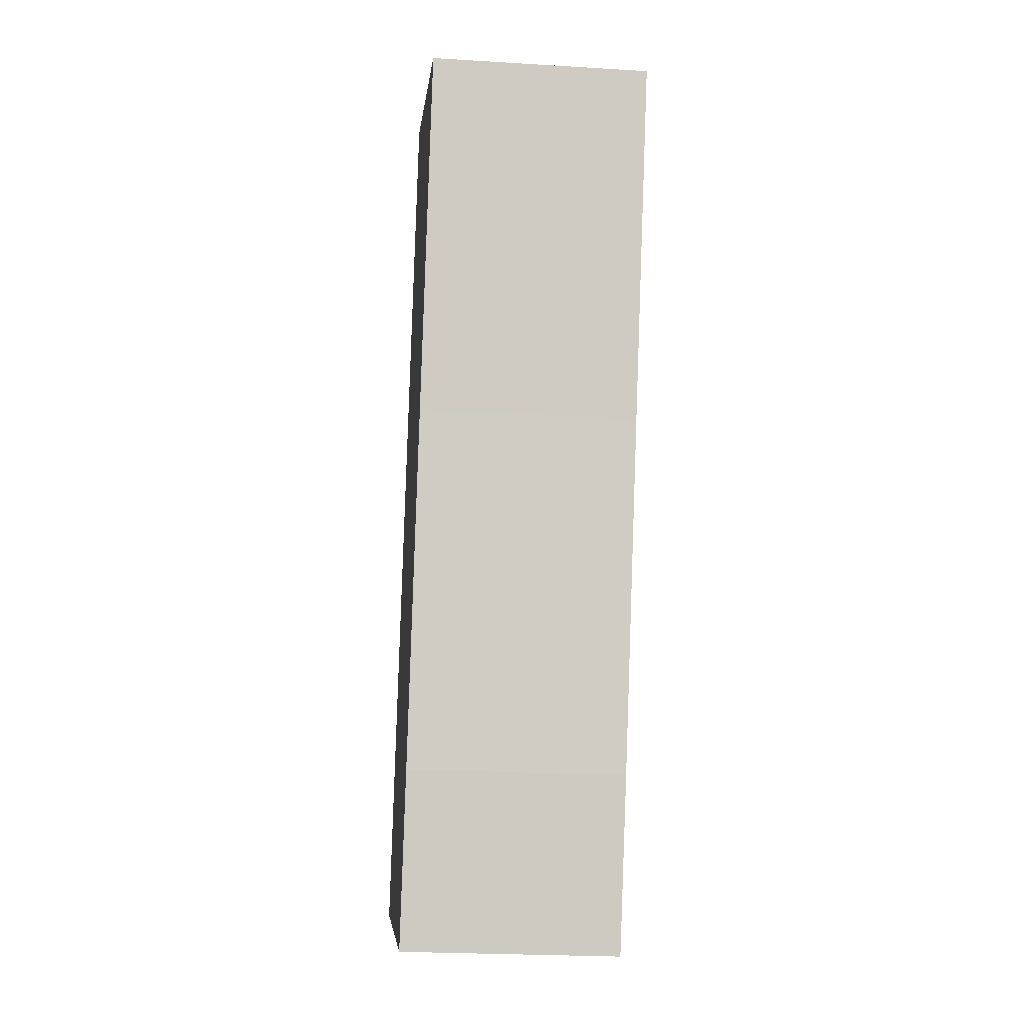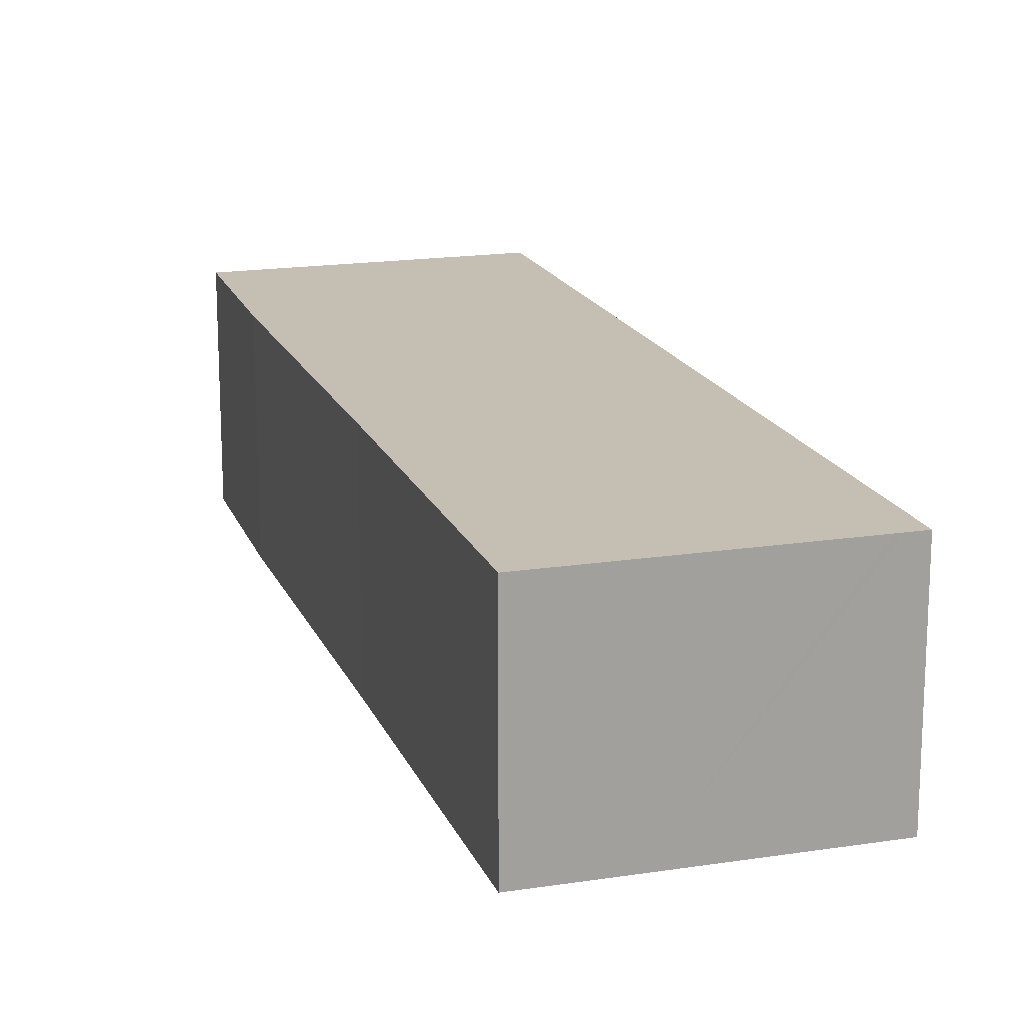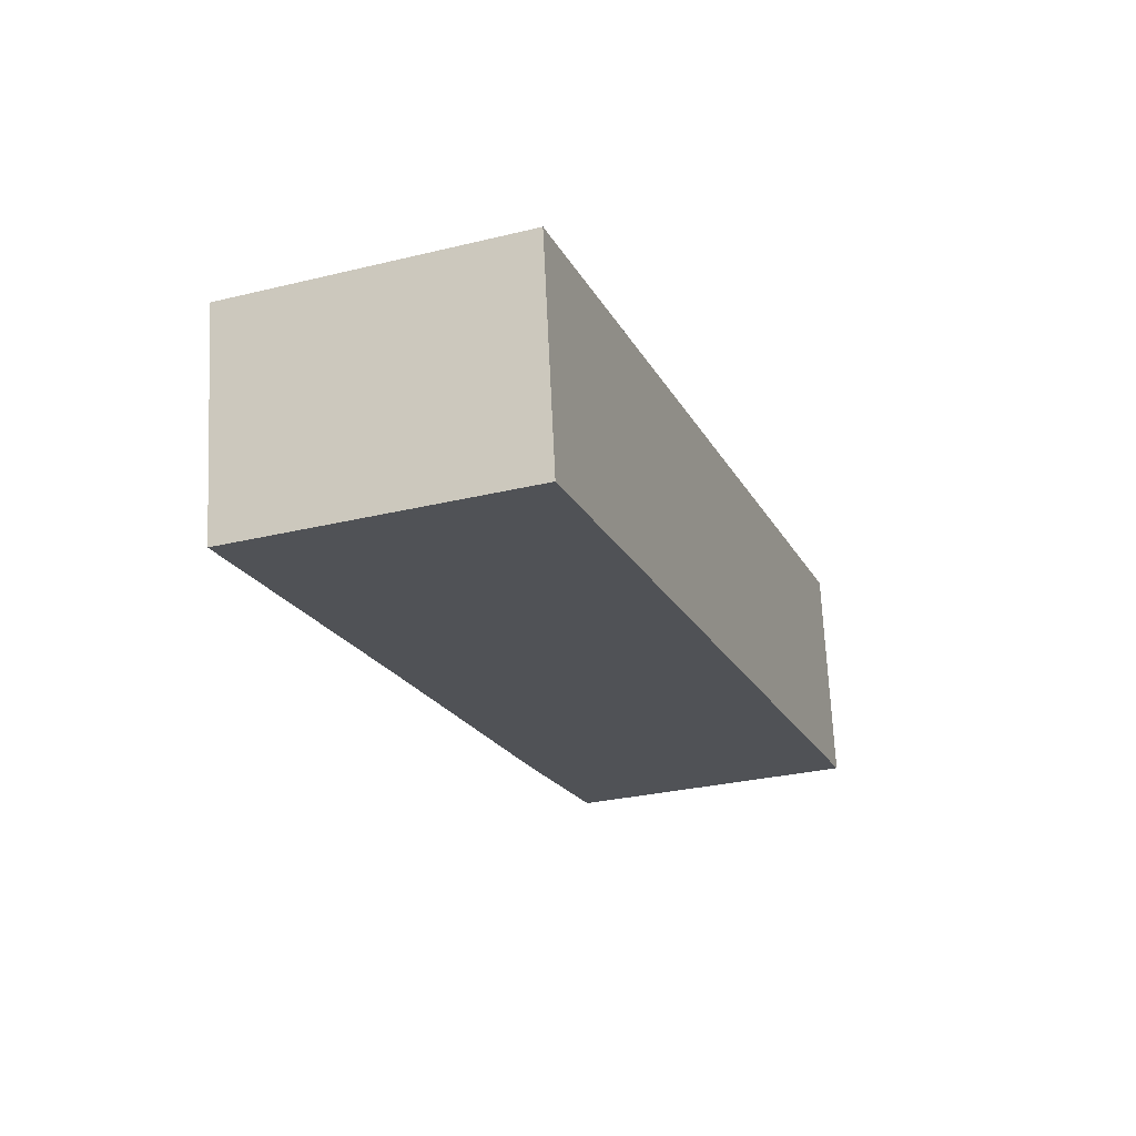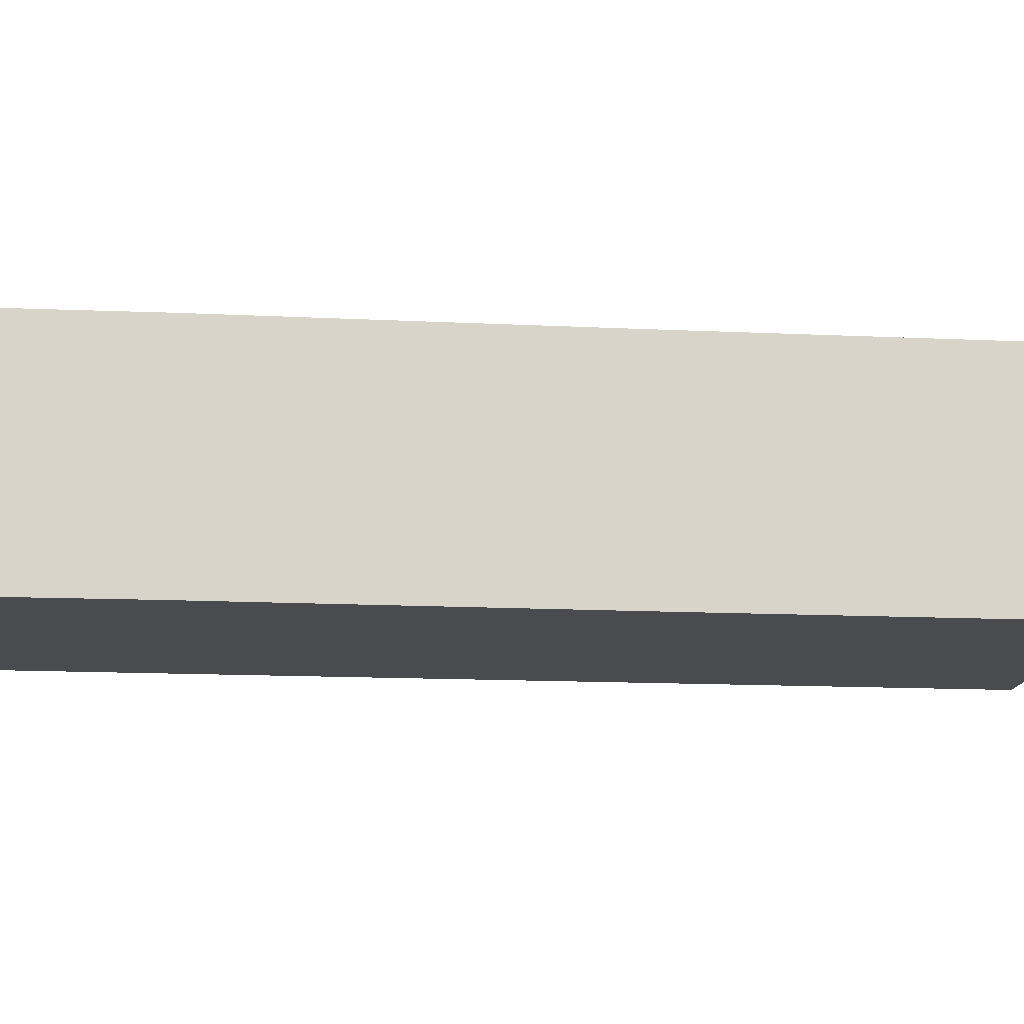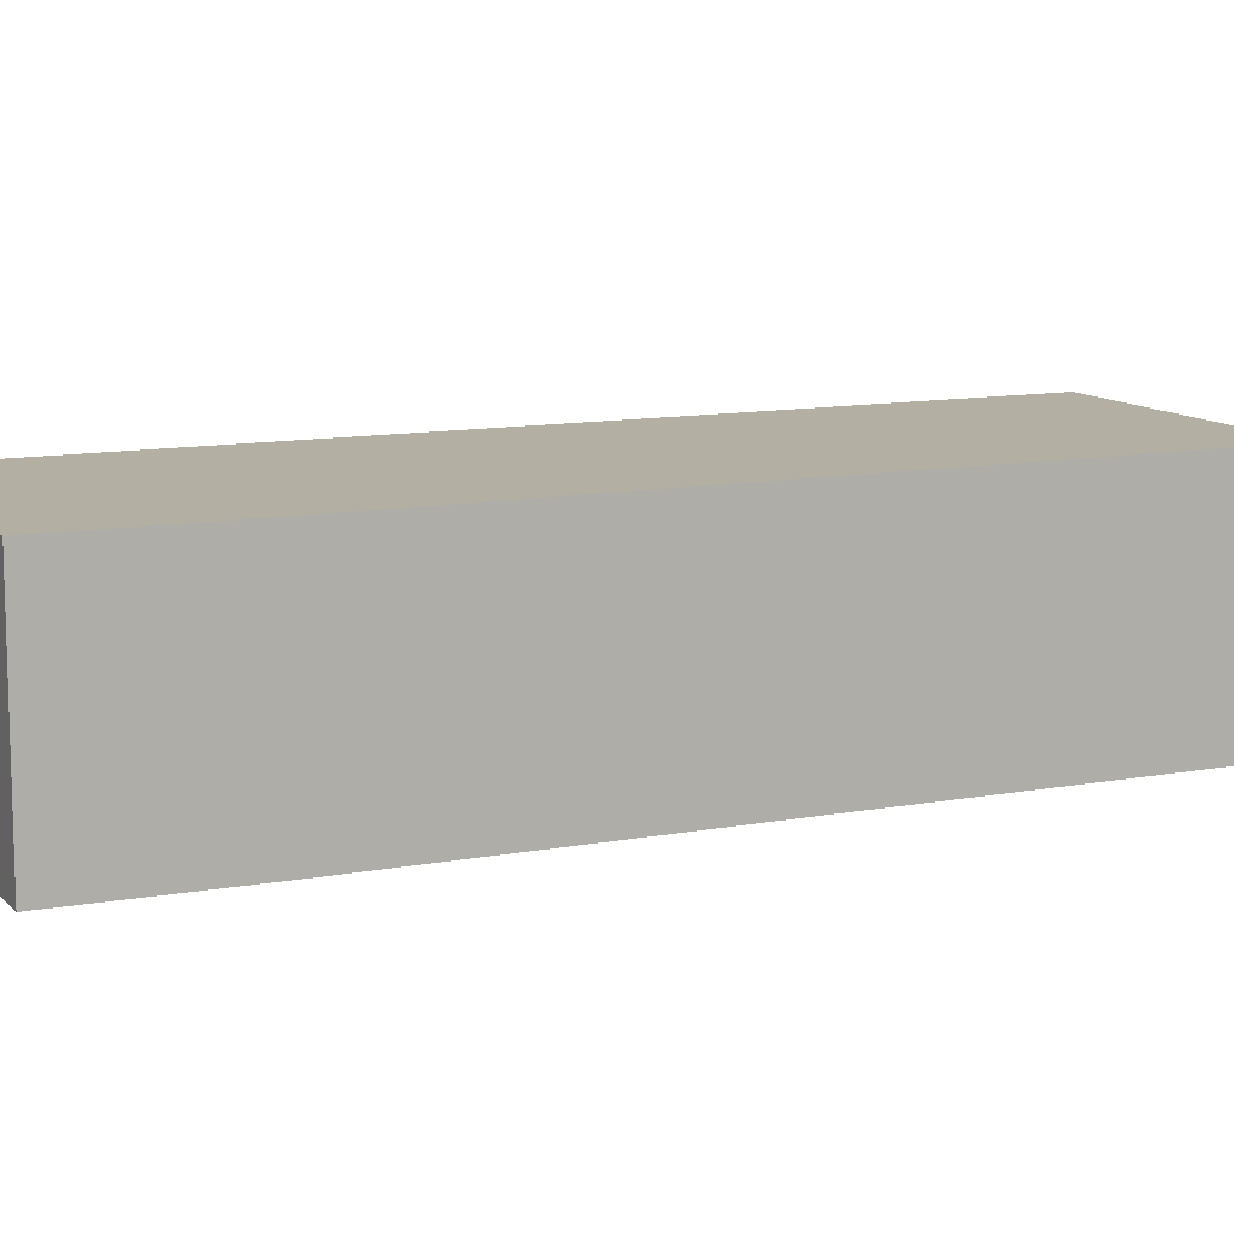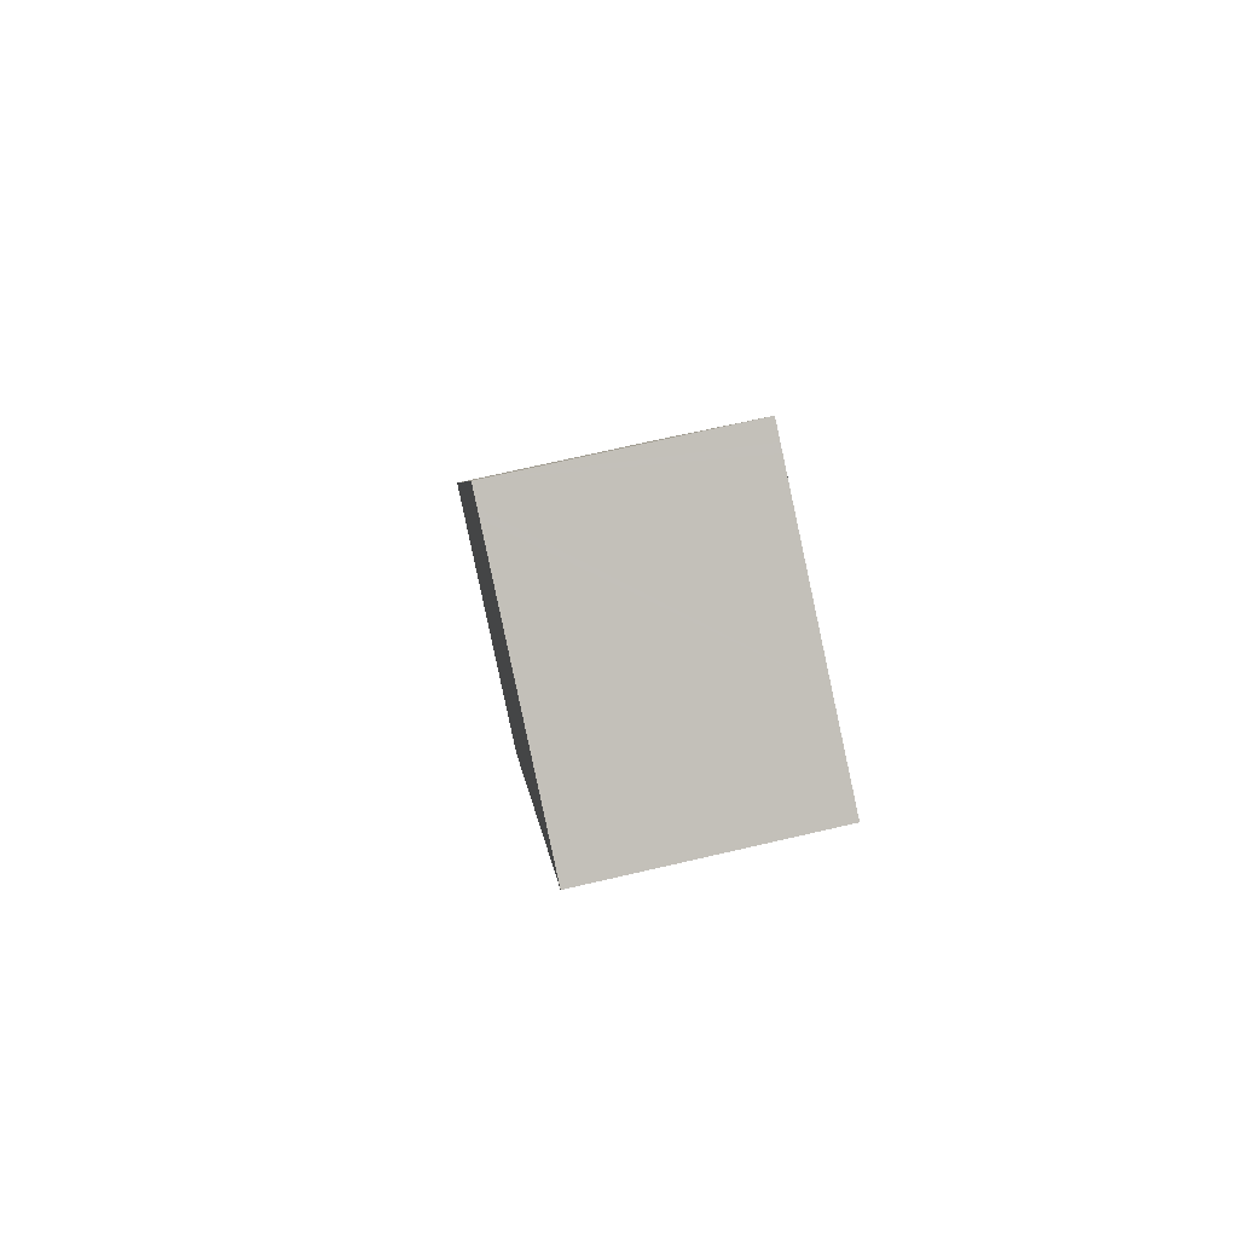
<metadata>
{"format":"obj","ext":"obj","renderer":"f3d","projection":"perspective","resolution":1024,"background":"white","views":[{"elev":-24.6,"azim":-95.7,"up":"+Z"},{"elev":17.6,"azim":-37.4,"up":"+Y"},{"elev":69.1,"azim":-2.7,"up":"+Z"},{"elev":-13.8,"azim":-116.3,"up":"+Y"},{"elev":11.1,"azim":-135.1,"up":"+Y"},{"elev":73.5,"azim":-102.9,"up":"+Z"}]}
</metadata>
<code>
v  5.259 5.972 -14.4
v  8.438 5.972 -22.9
v  6.688 5.972 -18.36
v  3.38 5.972 -9.182
v  15.96 5.972 -20.14
v  0.137 5.972 -0.372
v  0 5.972 3.657e-16
v  2.503 5.972 0.929
v  6.884 5.972 2.556
v  7.088 5.972 2.631
v  7.577 5.972 2.813
v  13.86 5.972 -14.4
v  15.96 1.233e-15 -20.14
v  8.438 1.402e-15 -22.9
v  6.688 1.125e-15 -18.36
v  5.259 8.816e-16 -14.4
v  3.38 5.622e-16 -9.182
v  0.137 2.278e-17 -0.372
v  0 0 0
v  2.503 -5.688e-17 0.929
v  6.884 -1.565e-16 2.556
v  7.088 -1.611e-16 2.631
v  7.577 -1.722e-16 2.813
v  13.86 8.816e-16 -14.4
g defaultobject
f 1 2 3
f 2 1 4
f 2 4 5
f 5 4 6
f 5 6 7
f 5 7 8
f 5 8 9
f 5 9 10
f 5 10 11
f 5 11 12
f 13 2 5
f 2 13 14
f 14 3 2
f 3 14 15
f 15 1 3
f 1 15 16
f 1 16 4
f 4 16 17
f 4 17 6
f 6 17 18
f 6 18 7
f 7 18 19
f 19 8 7
f 8 19 9
f 9 19 20
f 9 20 10
f 10 20 21
f 10 21 11
f 11 21 22
f 11 22 23
f 12 13 5
f 13 12 24
f 24 12 11
f 24 11 23
f 20 22 21
f 22 24 23
f 24 22 20
f 24 20 19
f 24 19 18
f 24 18 17
f 24 17 16
f 24 16 15
f 24 15 13
f 13 15 14

</code>
